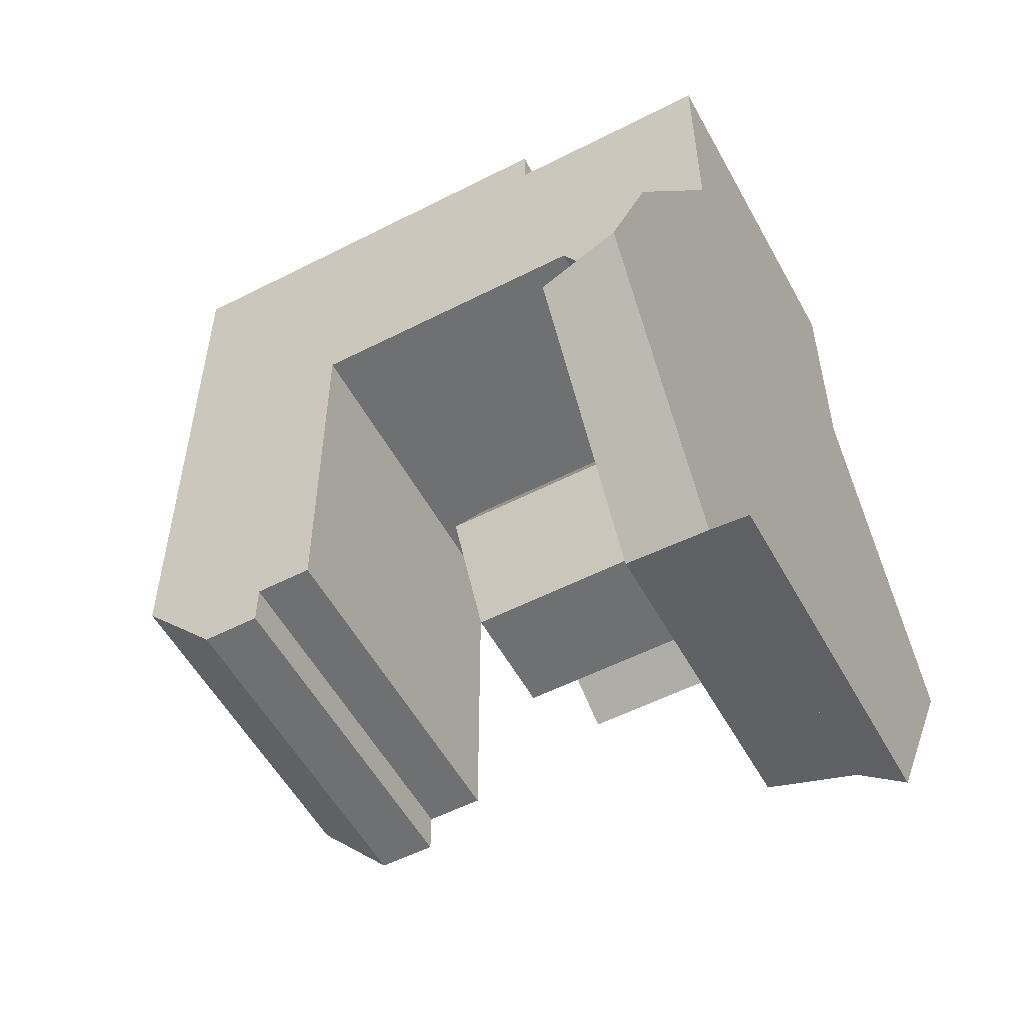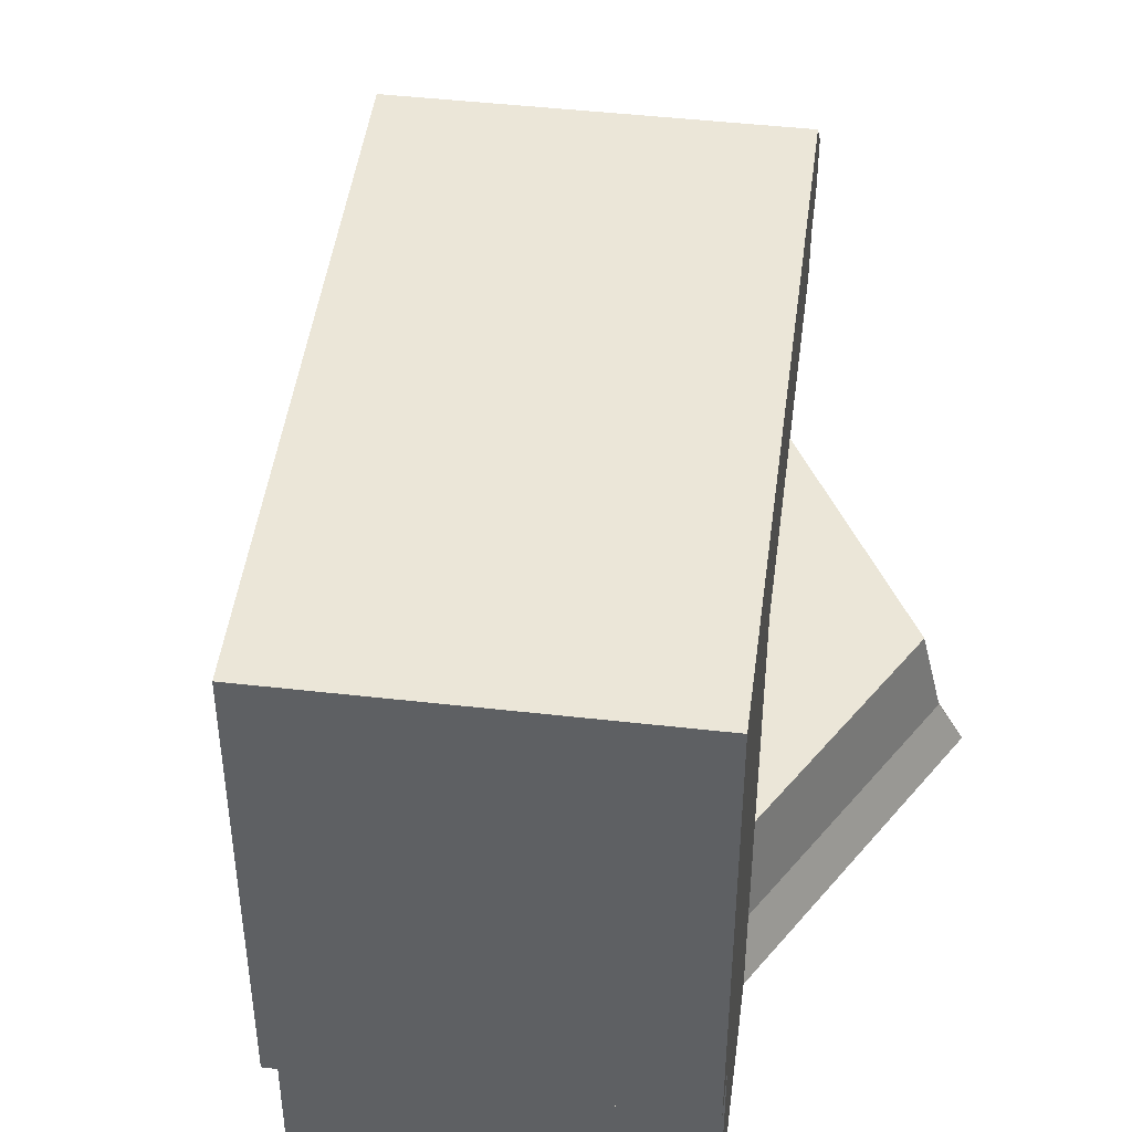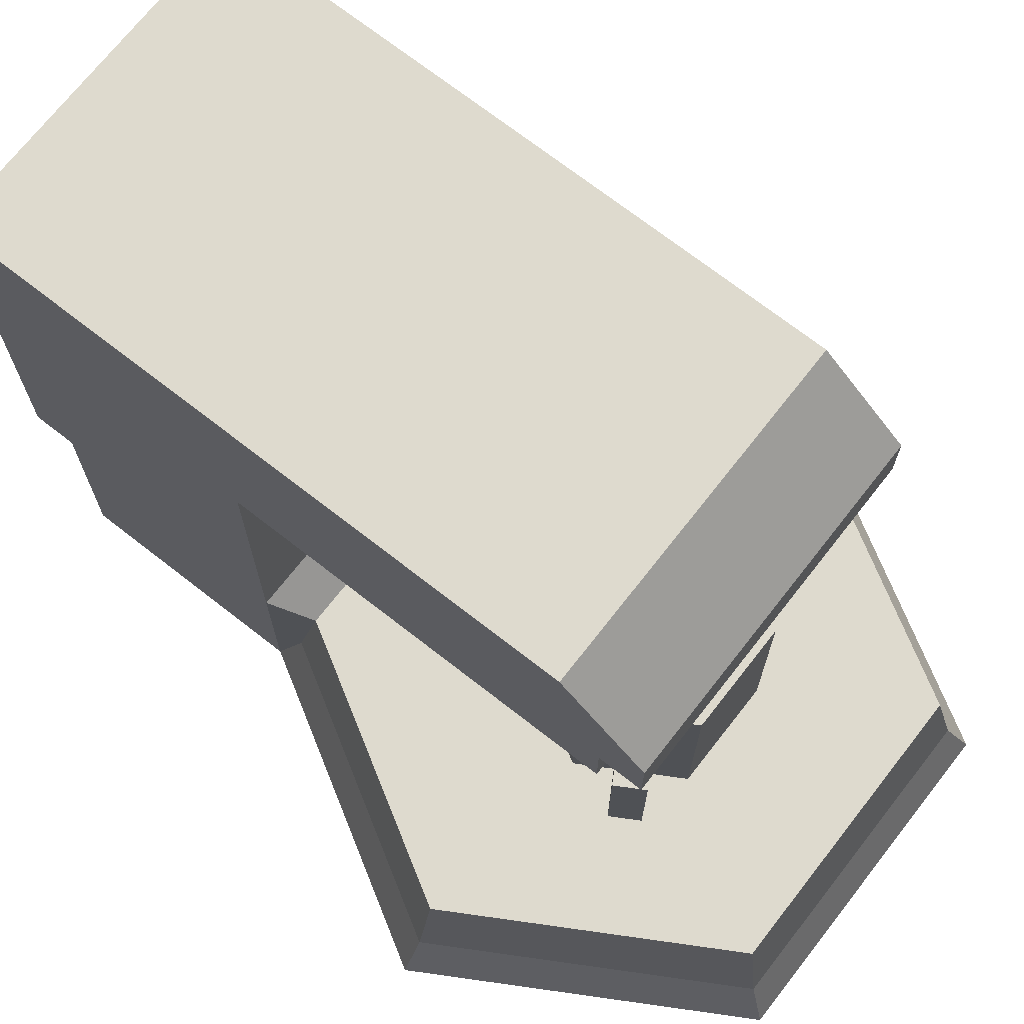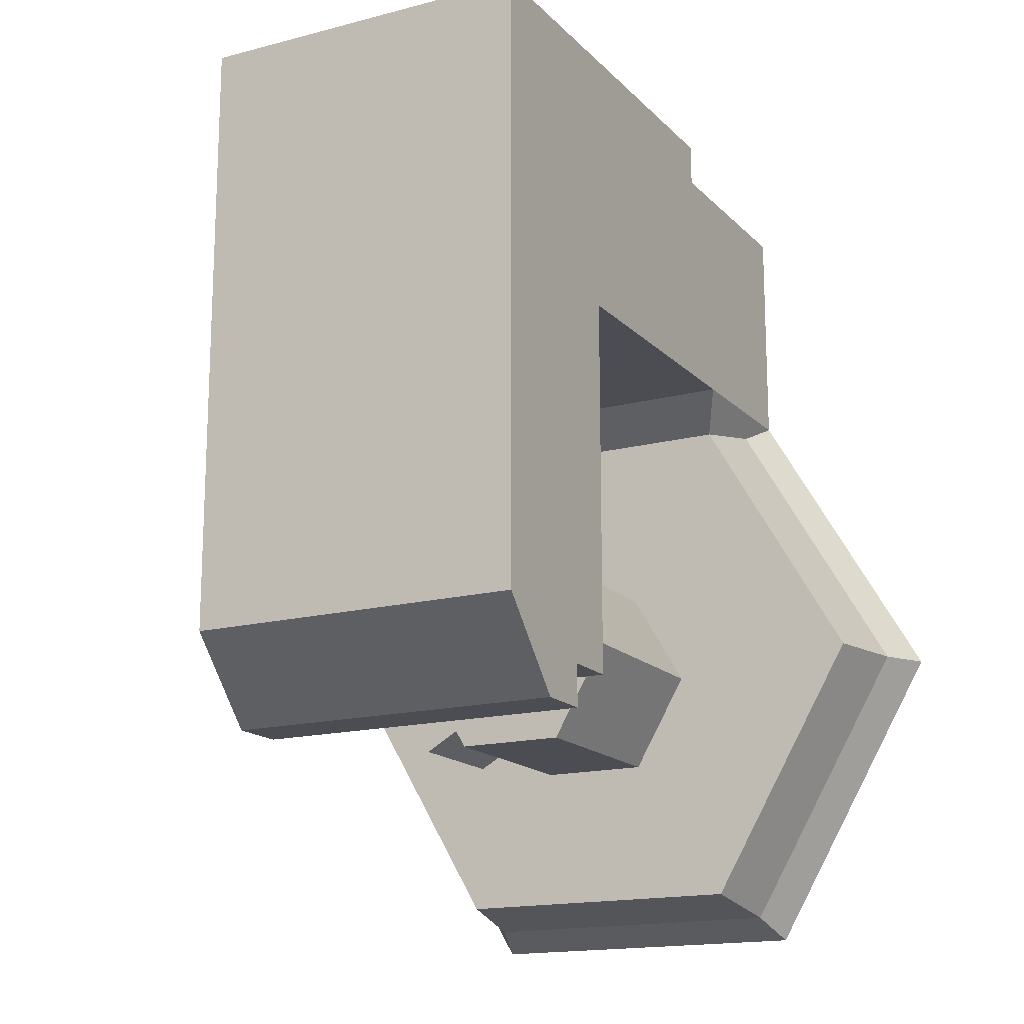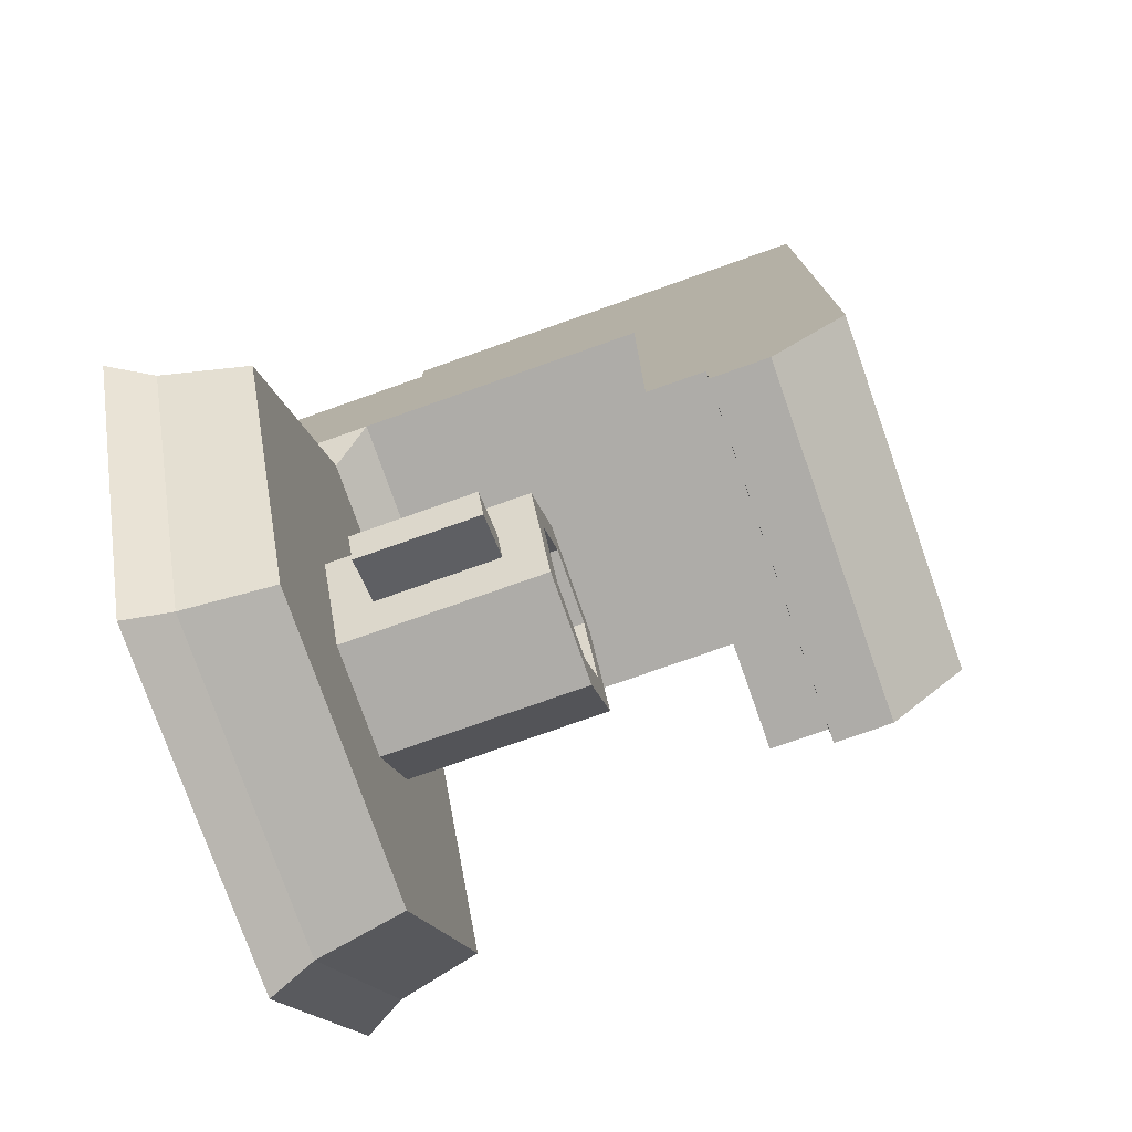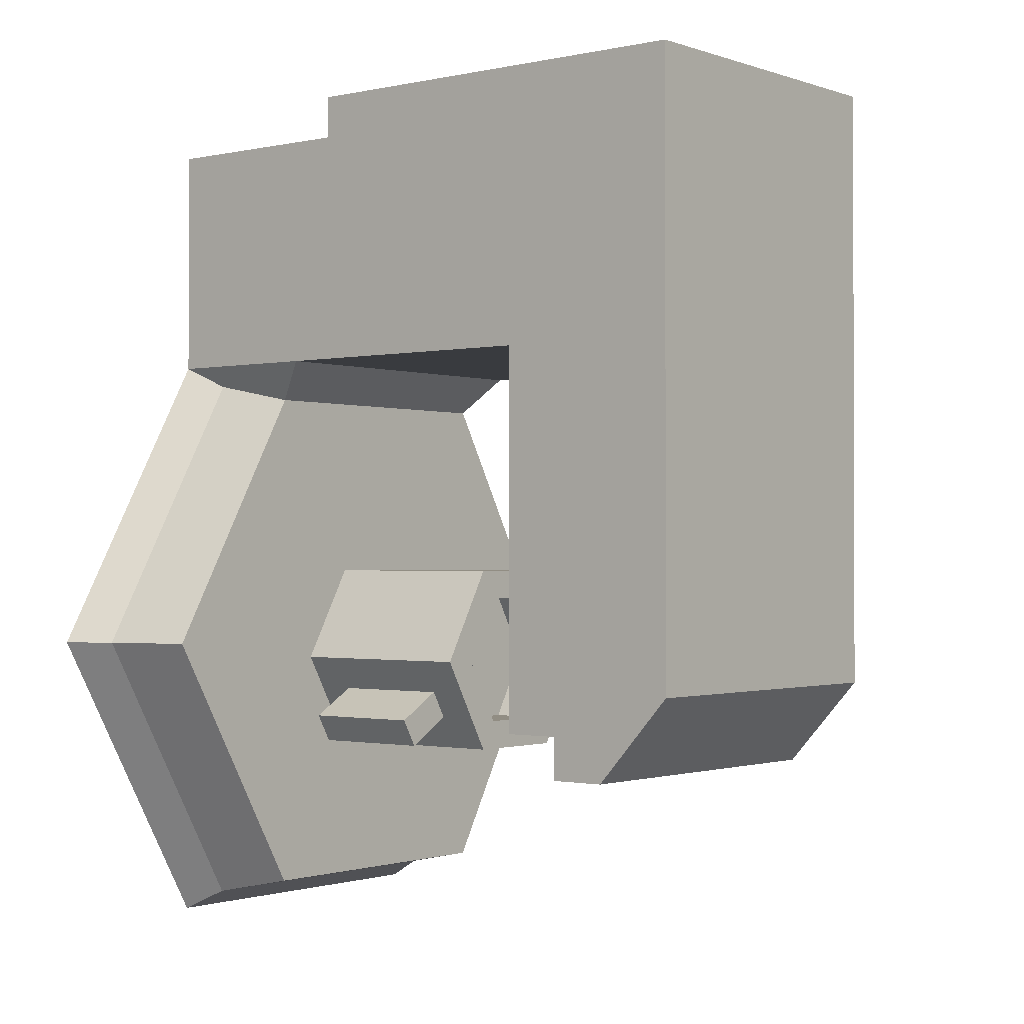
<metadata>
{"format":"obj","ext":"obj","renderer":"f3d","projection":"perspective","resolution":1024,"background":"white","views":[{"elev":-54.8,"azim":-61.6,"up":"+Z"},{"elev":46.3,"azim":7.4,"up":"+Y"},{"elev":71.1,"azim":128.0,"up":"+Y"},{"elev":-16.3,"azim":-151.8,"up":"+Z"},{"elev":-77.0,"azim":109.4,"up":"+Z"},{"elev":-1.1,"azim":128.8,"up":"+Z"}]}
</metadata>
<code>
g kitchenCoffeeMachine
v 0 0 0.8207
v -0.4738 0 0
v -0.4738 0 1.641
v -1.422 0 1.641
v -1.422 0 0
v -1.895 0 0.8207
v -1.422 0 2.285
v -0.4738 0 2.285
v -0.06766 0.117 0.8207
v -0.5077 0.117 1.583
v -0.5077 0.117 0.0586
v -1.388 0.117 0.0586
v -1.388 0.117 1.583
v -1.828 0.117 0.8207
v -1.36 0.351 0.1067
v -1.772 0.351 0.8207
v -1.36 0.351 1.535
v -0.5355 0.351 0.1067
v -0.1232 0.351 0.8207
v -0.5355 0.351 1.535
v -1.422 0.2001 1.641
v -1.422 0.4562 1.641
v -1.422 0.585 1.817
v -1.422 1.257 1.641
v -1.422 0.585 2.285
v -1.422 1.775 1.817
v -1.422 1.775 0.7052
v -1.422 1.411 0.5885
v -1.422 1.257 0.5885
v -1.422 1.565 0.4715
v -1.422 1.411 0.4715
v -0.4738 0.4562 1.641
v -0.4738 1.257 1.641
v -0.4738 0.2001 1.641
v -0.4738 0.585 2.285
v -0.4738 0.585 1.817
v -0.4738 1.257 0.5885
v -0.4738 1.565 0.4715
v -0.4738 1.411 0.4715
v -0.4738 1.775 0.7052
v -0.4738 1.411 0.5885
v -0.4738 1.775 1.817
v -0.6239 1.775 1.817
v -1.272 1.775 1.817
v -0.4738 0.585 2.402
v -1.422 0.585 2.402
v -0.4738 1.775 2.402
v -1.422 1.775 2.402
f 2 1 3
f 3 4 2
f 4 5 2
f 4 6 5
f 7 4 3
f 3 8 7
f 10 9 11
f 11 12 10
f 12 13 10
f 12 14 13
f 1 9 10
f 10 3 1
f 12 5 6
f 6 14 12
f 2 5 12
f 12 11 2
f 14 6 4
f 4 13 14
f 1 2 11
f 11 9 1
f 4 3 10
f 10 13 4
f 15 12 14
f 14 16 15
f 16 14 13
f 13 17 16
f 9 11 18
f 18 19 9
f 9 19 20
f 20 10 9
f 13 10 20
f 20 17 13
f 21 4 7
f 7 22 21
f 7 23 22
f 23 24 22
f 7 25 23
f 24 23 26
f 24 26 27
f 24 27 28
f 28 29 24
f 28 27 30
f 30 31 28
f 32 22 24
f 24 33 32
f 22 32 34
f 34 21 22
f 21 34 3
f 3 4 21
f 7 8 35
f 35 25 7
f 10 20 32
f 32 3 10
f 32 34 3
f 22 17 13
f 13 4 22
f 4 21 22
f 20 17 22
f 22 32 20
f 36 35 25
f 25 23 36
f 37 33 24
f 24 29 37
f 39 38 40
f 40 41 39
f 40 37 41
f 40 33 37
f 40 42 33
f 42 32 33
f 42 34 32
f 42 3 34
f 42 36 3
f 36 8 3
f 36 35 8
f 38 30 27
f 27 40 38
f 39 31 30
f 30 38 39
f 37 29 28
f 28 41 37
f 39 41 28
f 28 31 39
f 11 12 15
f 15 18 11
f 42 40 27
f 27 43 42
f 27 44 43
f 27 26 44
f 20 19 18
f 18 17 20
f 18 15 17
f 15 16 17
f 46 45 47
f 47 48 46
f 35 45 46
f 46 25 35
f 36 42 47
f 47 35 36
f 47 45 35
f 26 23 25
f 25 48 26
f 25 46 48
f 47 42 43
f 43 48 47
f 43 44 48
f 44 26 48
g mug
v -0.6477 0.901 0.7665
v -0.7406 0.901 0.7665
v -0.7977 0.901 0.5067
v -0.8441 0.901 0.5871
v -1.098 0.901 0.5067
v -1.051 0.901 0.5871
v -1.155 0.901 0.7665
v -1.248 0.901 0.7665
v -0.7977 0.901 1.026
v -0.8441 0.901 0.9459
v -1.098 0.901 1.026
v -1.051 0.901 0.9459
v -0.7977 0.351 0.5067
v -0.7444 0.7945 0.5989
v -0.701 0.7945 0.6743
v -0.701 0.4575 0.6743
v -0.7444 0.4575 0.5989
v -0.6477 0.351 0.7665
v -1.098 0.351 0.5067
v -1.248 0.351 0.7665
v -1.051 0.751 0.5871
v -1.155 0.751 0.7665
v -0.7977 0.351 1.026
v -1.051 0.751 0.9459
v -0.5711 0.4575 0.5993
v -0.6145 0.4575 0.5239
v -1.098 0.351 1.026
v -0.5711 0.7945 0.5993
v -0.8441 0.751 0.5871
v -0.7406 0.751 0.7665
v -0.6145 0.7945 0.5239
v -0.8441 0.751 0.9459
f 50 49 51
f 51 52 50
f 51 53 52
f 53 54 52
f 53 55 54
f 53 56 55
f 57 49 50
f 50 58 57
f 58 59 57
f 55 56 59
f 58 60 59
f 60 55 59
f 62 61 51
f 51 49 62
f 49 63 62
f 49 64 63
f 61 62 65
f 65 66 61
f 65 64 66
f 64 49 66
f 53 67 68
f 68 56 53
f 69 54 55
f 55 70 69
f 66 49 57
f 57 71 66
f 70 55 60
f 60 72 70
f 74 73 64
f 64 65 74
f 61 66 71
f 71 75 61
f 75 67 61
f 75 68 67
f 64 73 76
f 76 63 64
f 69 77 52
f 52 54 69
f 52 77 78
f 78 50 52
f 63 76 79
f 79 62 63
f 75 71 57
f 57 59 75
f 74 79 76
f 76 73 74
f 56 68 75
f 75 59 56
f 80 78 77
f 77 72 80
f 77 69 72
f 69 70 72
f 74 65 62
f 62 79 74
f 50 78 80
f 80 58 50
f 61 67 53
f 53 51 61
f 80 72 60
f 60 58 80

</code>
